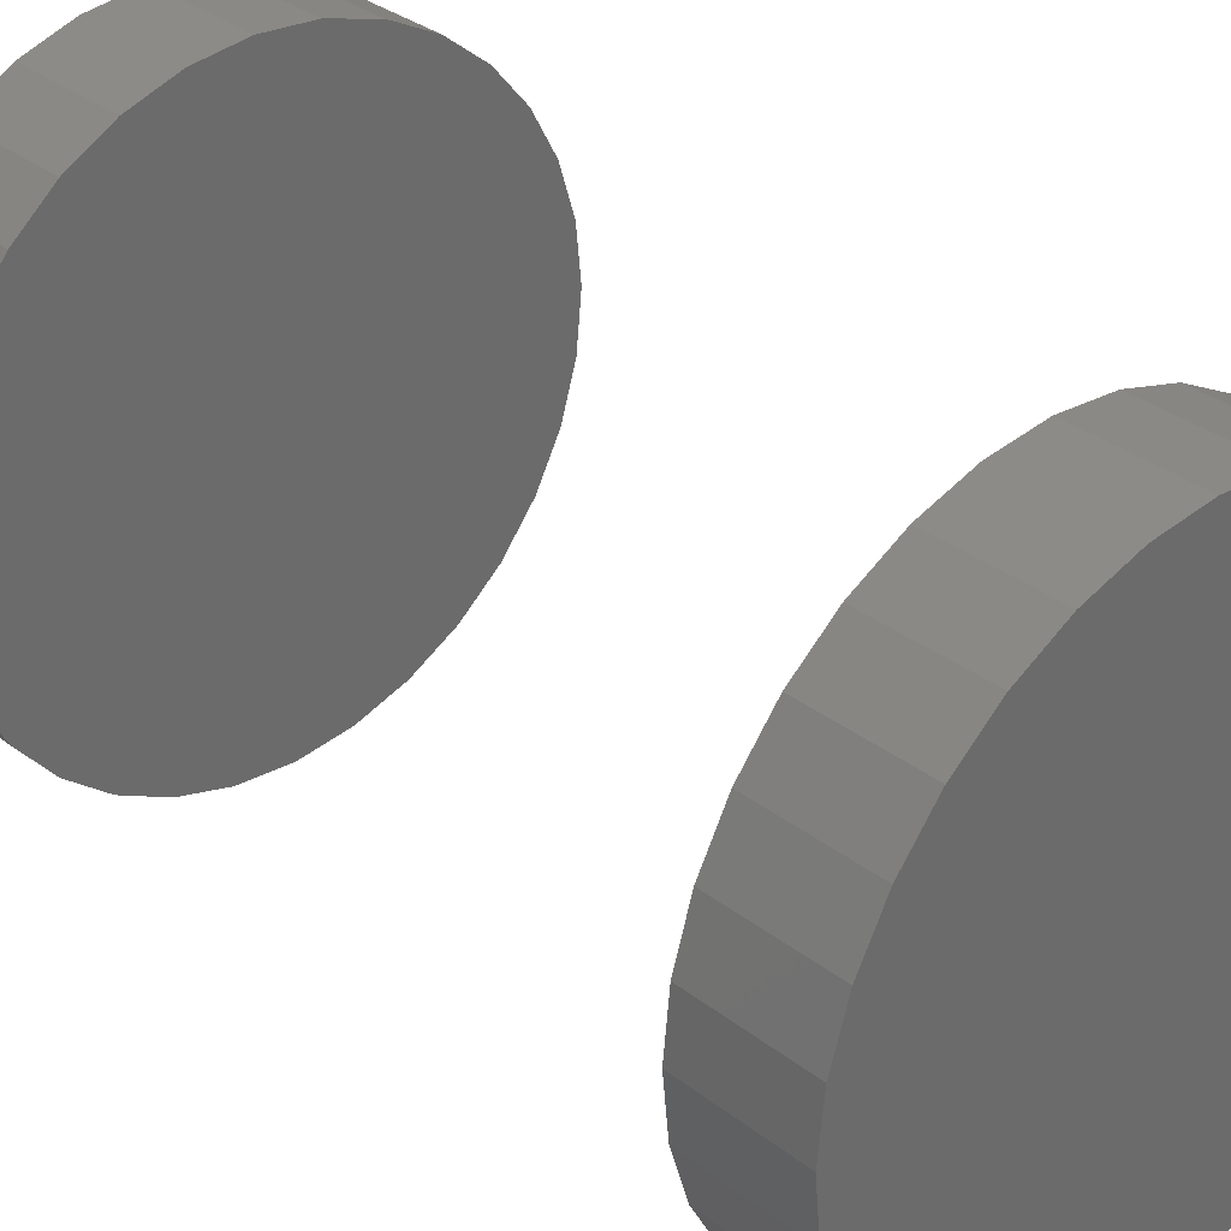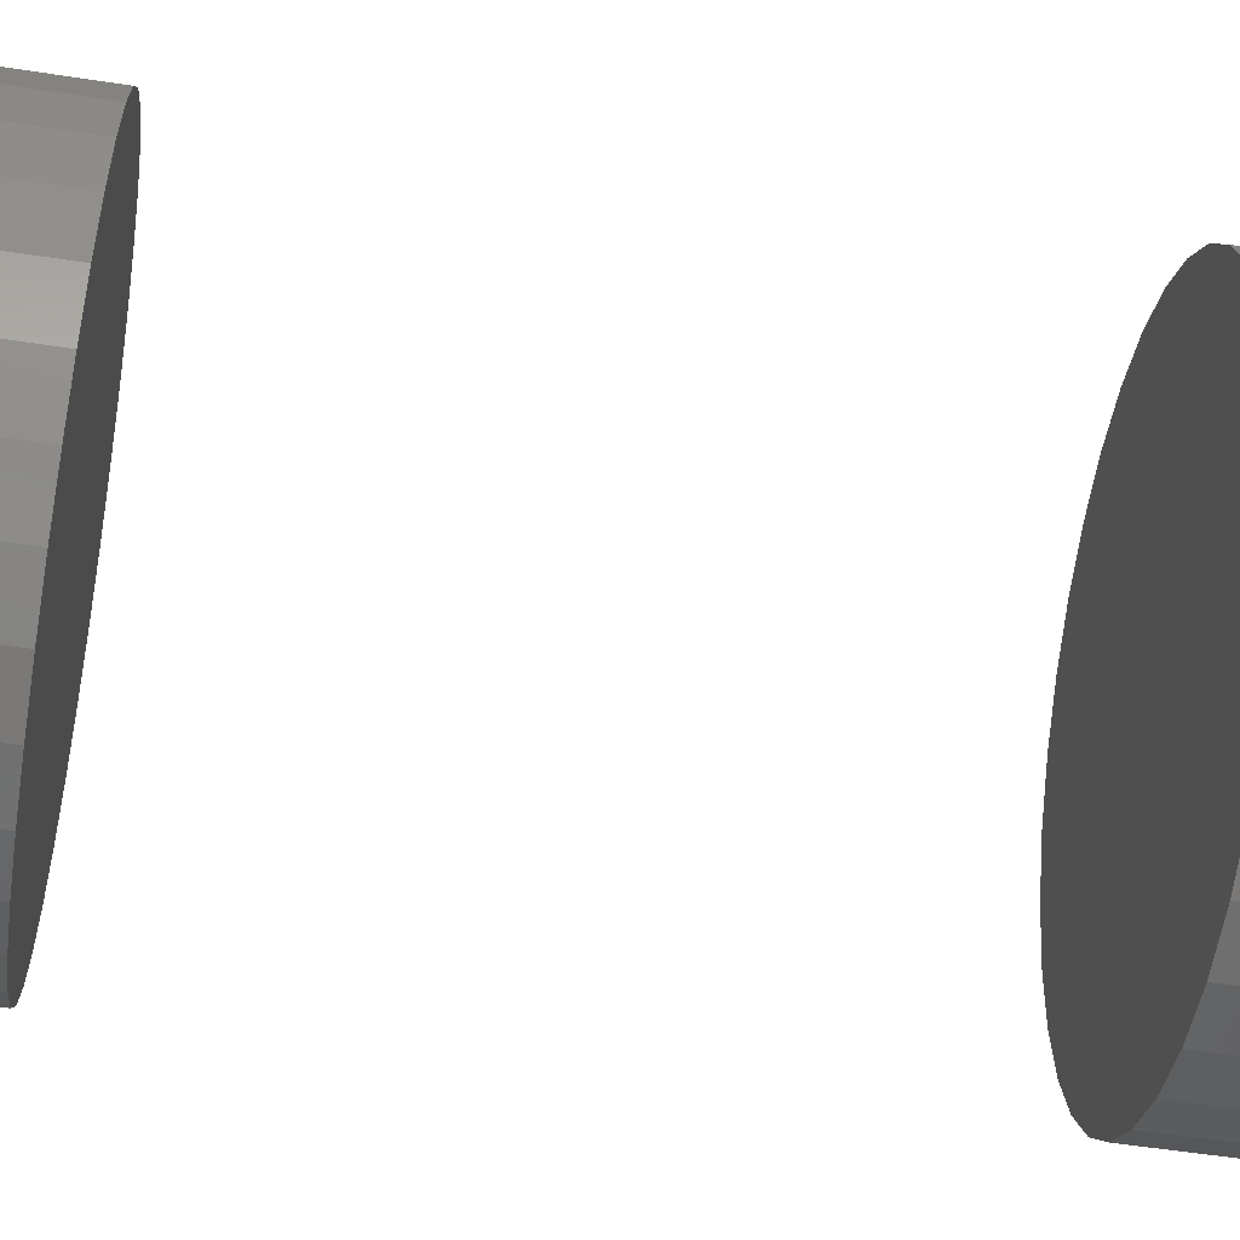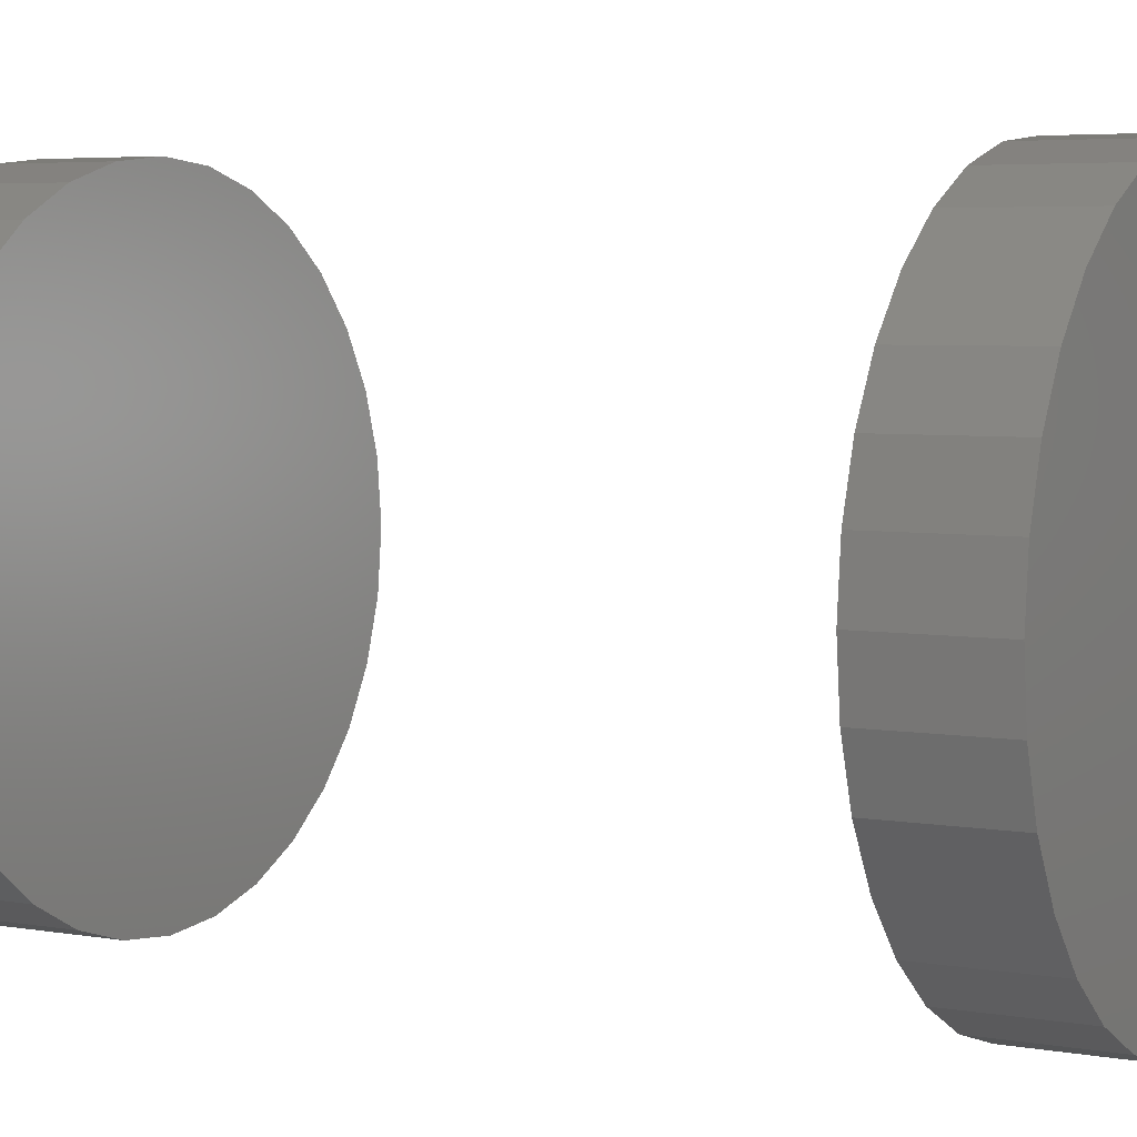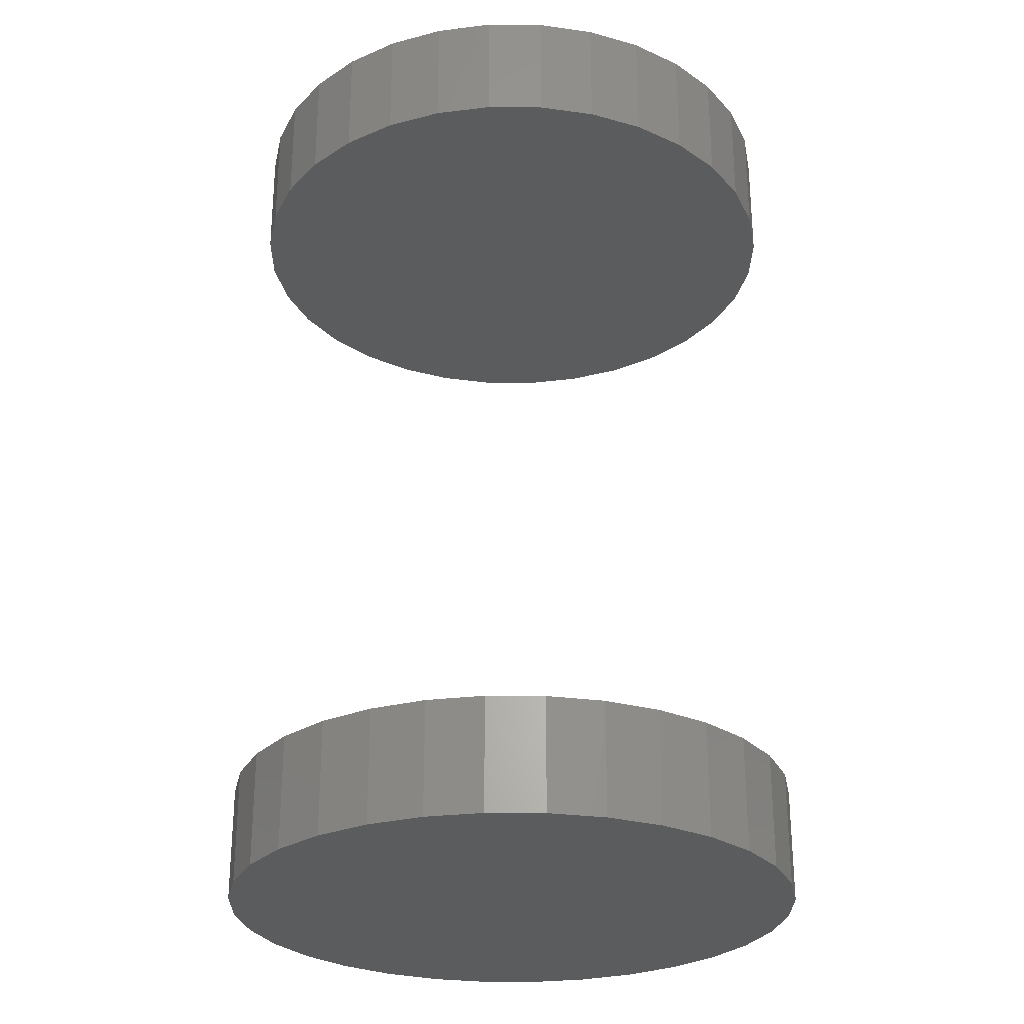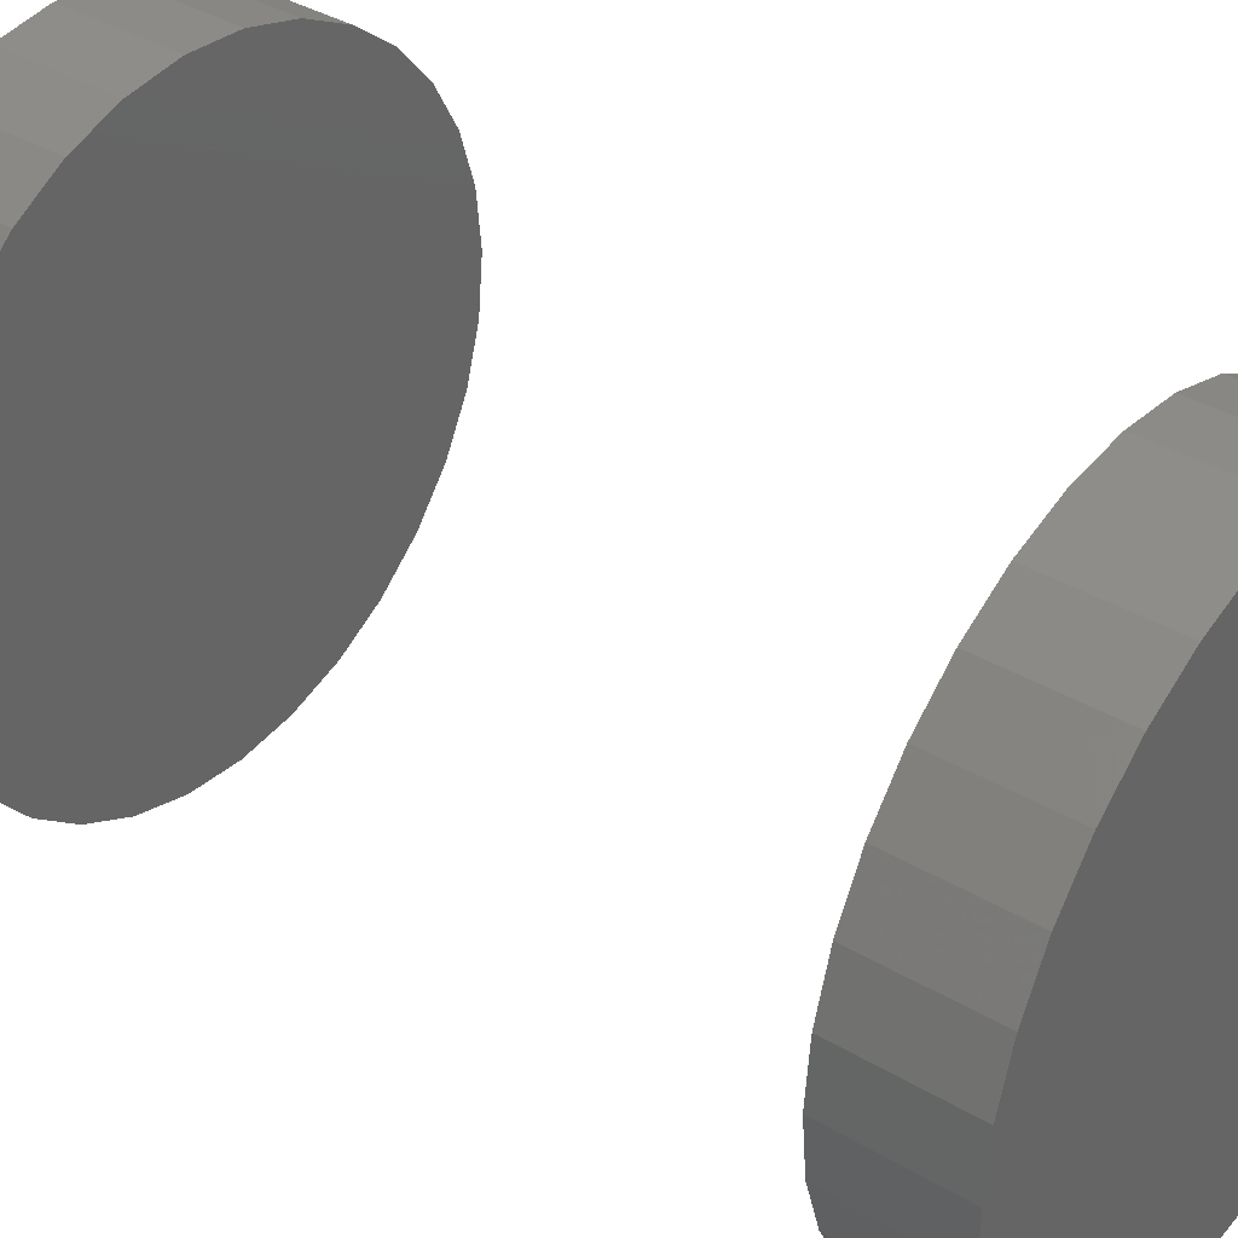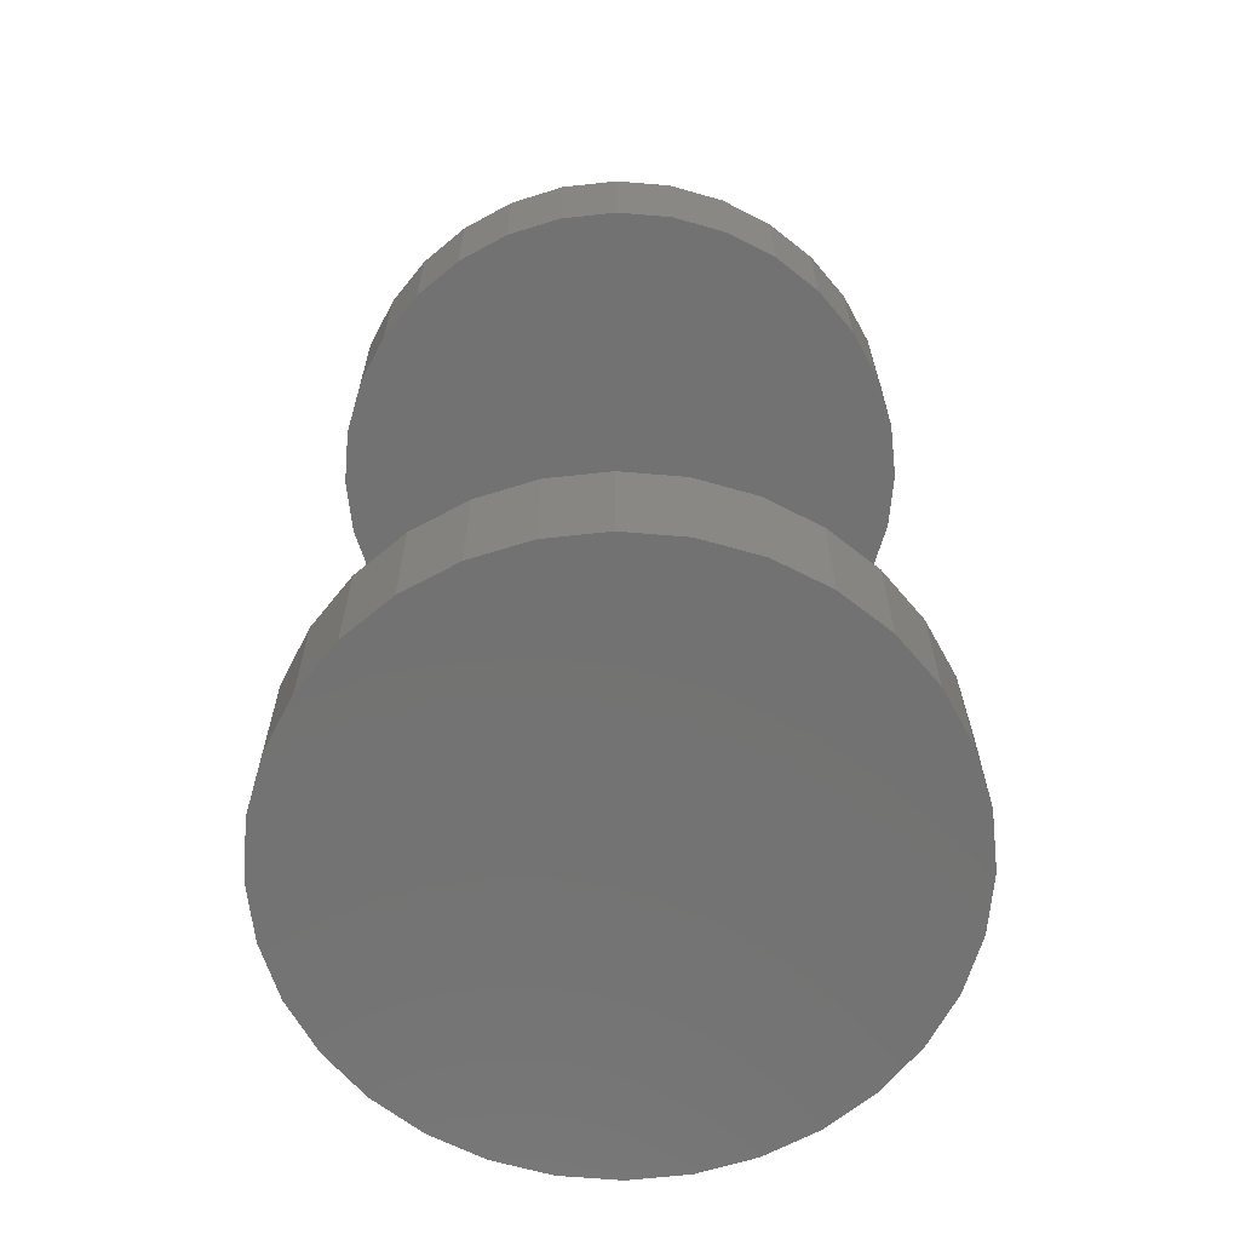
<metadata>
{"format":"stl","ext":"stl","renderer":"f3d","projection":"perspective","resolution":1024,"background":"white","views":[{"elev":32.8,"azim":136.7,"up":"+Z"},{"elev":-55.5,"azim":-99.2,"up":"+Z"},{"elev":4.7,"azim":120.1,"up":"+Z"},{"elev":-27.6,"azim":117.5,"up":"+Y"},{"elev":37.7,"azim":-52.9,"up":"+Z"},{"elev":-64.5,"azim":113.2,"up":"+Y"}]}
</metadata>
<code>
# stl→obj: 128 verts, 248 faces
v -0.2344 -0.6562 2.9e-17
v -0.2344 -0.75 2.9e-17
v -0.2298 -0.6562 0.04621
v -0.2298 -0.75 0.04621
v -0.2163 -0.6562 0.09064
v -0.2163 -0.75 0.09064
v -0.1945 -0.6562 0.1316
v -0.1945 -0.75 0.1316
v -0.165 -0.6562 0.1675
v -0.165 -0.75 0.1675
v -0.1291 -0.6562 0.1969
v -0.1291 -0.75 0.1969
v -0.08817 -0.6562 0.2188
v -0.08817 -0.75 0.2188
v -0.04374 -0.6562 0.2323
v -0.04374 -0.75 0.2323
v 0.002467 -0.6562 0.2368
v 0.002467 -0.75 0.2368
v 0.04867 -0.6562 0.2323
v 0.04867 -0.75 0.2323
v 0.0931 -0.6562 0.2188
v 0.0931 -0.75 0.2188
v 0.134 -0.6562 0.1969
v 0.134 -0.75 0.1969
v 0.1699 -0.6562 0.1675
v 0.1699 -0.75 0.1675
v 0.1994 -0.6562 0.1316
v 0.1994 -0.75 0.1316
v 0.2213 -0.6562 0.09064
v 0.2213 -0.75 0.09064
v 0.2348 -0.6562 0.04621
v 0.2348 -0.75 0.04621
v 0.2393 -0.6562 -8.701e-17
v 0.2393 -0.75 -2.9e-17
v -0.2344 -1.315e-17 2.9e-17
v -0.2344 -0.09375 2.9e-17
v -0.2298 -1.289e-17 0.04621
v -0.2298 -0.09375 0.04621
v -0.2163 -1.215e-17 0.09064
v -0.2163 -0.09375 0.09064
v -0.1945 -1.093e-17 0.1316
v -0.1945 -0.09375 0.1316
v -0.165 -9.297e-18 0.1675
v -0.165 -0.09375 0.1675
v -0.1291 -7.304e-18 0.1969
v -0.1291 -0.09375 0.1969
v -0.08817 -5.031e-18 0.2188
v -0.08817 -0.09375 0.2188
v -0.04374 -2.565e-18 0.2323
v -0.04374 -0.09375 0.2323
v 0.002467 1.61e-33 0.2368
v 0.002467 -0.09375 0.2368
v 0.04867 2.565e-18 0.2323
v 0.04867 -0.09375 0.2323
v 0.0931 5.031e-18 0.2188
v 0.0931 -0.09375 0.2188
v 0.134 7.304e-18 0.1969
v 0.134 -0.09375 0.1969
v 0.1699 9.297e-18 0.1675
v 0.1699 -0.09375 0.1675
v 0.1994 1.093e-17 0.1316
v 0.1994 -0.09375 0.1316
v 0.2213 1.215e-17 0.09064
v 0.2213 -0.09375 0.09064
v 0.2348 1.289e-17 0.04621
v 0.2348 -0.09375 0.04621
v 0.2393 1.315e-17 -2.9e-17
v 0.2393 -0.09375 -2.9e-17
v 0.2348 -0.6562 -0.04621
v 0.2348 -0.75 -0.04621
v 0.2213 -0.6562 -0.09064
v 0.2213 -0.75 -0.09064
v 0.1994 -0.6562 -0.1316
v 0.1994 -0.75 -0.1316
v 0.1699 -0.6562 -0.1675
v 0.1699 -0.75 -0.1675
v 0.134 -0.6562 -0.1969
v 0.134 -0.75 -0.1969
v 0.0931 -0.6562 -0.2188
v 0.0931 -0.75 -0.2188
v 0.04867 -0.6562 -0.2323
v 0.04867 -0.75 -0.2323
v 0.002467 -0.6562 -0.2368
v 0.002467 -0.75 -0.2368
v -0.04374 -0.6562 -0.2323
v -0.04374 -0.75 -0.2323
v -0.08817 -0.6562 -0.2188
v -0.08817 -0.75 -0.2188
v -0.1291 -0.6562 -0.1969
v -0.1291 -0.75 -0.1969
v -0.165 -0.6562 -0.1675
v -0.165 -0.75 -0.1675
v -0.1945 -0.6562 -0.1316
v -0.1945 -0.75 -0.1316
v -0.2163 -0.6562 -0.09064
v -0.2163 -0.75 -0.09064
v -0.2298 -0.6562 -0.04621
v -0.2298 -0.75 -0.04621
v 0.2348 1.289e-17 -0.04621
v 0.2348 -0.09375 -0.04621
v 0.2213 1.215e-17 -0.09064
v 0.2213 -0.09375 -0.09064
v 0.1994 1.093e-17 -0.1316
v 0.1994 -0.09375 -0.1316
v 0.1699 9.297e-18 -0.1675
v 0.1699 -0.09375 -0.1675
v 0.134 7.304e-18 -0.1969
v 0.134 -0.09375 -0.1969
v 0.0931 5.031e-18 -0.2188
v 0.0931 -0.09375 -0.2188
v 0.04867 2.565e-18 -0.2323
v 0.04867 -0.09375 -0.2323
v 0.002467 8.457e-33 -0.2368
v 0.002467 -0.09375 -0.2368
v -0.04374 -2.565e-18 -0.2323
v -0.04374 -0.09375 -0.2323
v -0.08817 -5.031e-18 -0.2188
v -0.08817 -0.09375 -0.2188
v -0.1291 -7.304e-18 -0.1969
v -0.1291 -0.09375 -0.1969
v -0.165 -9.297e-18 -0.1675
v -0.165 -0.09375 -0.1675
v -0.1945 -1.093e-17 -0.1316
v -0.1945 -0.09375 -0.1316
v -0.2163 -1.215e-17 -0.09064
v -0.2163 -0.09375 -0.09064
v -0.2298 -1.289e-17 -0.04621
v -0.2298 -0.09375 -0.04621
f 1 2 3
f 3 2 4
f 3 4 5
f 5 4 6
f 5 6 7
f 7 6 8
f 7 8 9
f 9 8 10
f 9 10 11
f 11 10 12
f 11 12 13
f 13 12 14
f 13 14 15
f 15 14 16
f 15 16 17
f 17 16 18
f 17 18 19
f 19 18 20
f 19 20 21
f 21 20 22
f 21 22 23
f 23 22 24
f 23 24 25
f 25 24 26
f 25 26 27
f 27 26 28
f 27 28 29
f 29 28 30
f 29 30 31
f 31 30 32
f 31 32 33
f 33 32 34
f 35 36 37
f 37 36 38
f 37 38 39
f 39 38 40
f 39 40 41
f 41 40 42
f 41 42 43
f 43 42 44
f 43 44 45
f 45 44 46
f 45 46 47
f 47 46 48
f 47 48 49
f 49 48 50
f 49 50 51
f 51 50 52
f 51 52 53
f 53 52 54
f 53 54 55
f 55 54 56
f 55 56 57
f 57 56 58
f 57 58 59
f 59 58 60
f 59 60 61
f 61 60 62
f 61 62 63
f 63 62 64
f 63 64 65
f 65 64 66
f 65 66 67
f 67 66 68
f 33 34 69
f 69 34 70
f 69 70 71
f 71 70 72
f 71 72 73
f 73 72 74
f 73 74 75
f 75 74 76
f 75 76 77
f 77 76 78
f 77 78 79
f 79 78 80
f 79 80 81
f 81 80 82
f 81 82 83
f 83 82 84
f 83 84 85
f 85 84 86
f 85 86 87
f 87 86 88
f 87 88 89
f 89 88 90
f 89 90 91
f 91 90 92
f 91 92 93
f 93 92 94
f 93 94 95
f 95 94 96
f 95 96 97
f 97 96 98
f 97 98 1
f 1 98 2
f 67 68 99
f 99 68 100
f 99 100 101
f 101 100 102
f 101 102 103
f 103 102 104
f 103 104 105
f 105 104 106
f 105 106 107
f 107 106 108
f 107 108 109
f 109 108 110
f 109 110 111
f 111 110 112
f 111 112 113
f 113 112 114
f 113 114 115
f 115 114 116
f 115 116 117
f 117 116 118
f 117 118 119
f 119 118 120
f 119 120 121
f 121 120 122
f 121 122 123
f 123 122 124
f 123 124 125
f 125 124 126
f 125 126 127
f 127 126 128
f 127 128 35
f 35 128 36
f 50 54 52
f 54 50 48
f 54 48 56
f 110 116 112
f 112 116 114
f 56 48 58
f 58 48 46
f 58 46 60
f 60 46 44
f 60 44 62
f 62 44 42
f 62 42 64
f 64 42 40
f 64 40 66
f 66 40 38
f 66 38 68
f 68 38 36
f 68 36 100
f 100 36 128
f 100 128 102
f 102 128 126
f 102 126 104
f 104 126 124
f 104 124 106
f 106 124 122
f 106 122 108
f 108 122 120
f 108 120 110
f 110 120 118
f 110 118 116
f 17 19 15
f 13 15 19
f 21 13 19
f 81 85 79
f 83 85 81
f 85 87 79
f 79 87 89
f 79 89 77
f 77 89 91
f 77 91 75
f 75 91 93
f 75 93 73
f 73 93 95
f 73 95 71
f 71 95 97
f 71 97 69
f 69 97 1
f 69 1 33
f 33 1 3
f 33 3 31
f 31 3 5
f 31 5 29
f 29 5 7
f 29 7 27
f 27 7 9
f 27 9 25
f 25 9 11
f 25 11 23
f 23 11 13
f 23 13 21
f 16 20 18
f 20 16 14
f 20 14 22
f 80 86 82
f 82 86 84
f 22 14 24
f 24 14 12
f 24 12 26
f 26 12 10
f 26 10 28
f 28 10 8
f 28 8 30
f 30 8 6
f 30 6 32
f 32 6 4
f 32 4 34
f 34 4 2
f 34 2 70
f 70 2 98
f 70 98 72
f 72 98 96
f 72 96 74
f 74 96 94
f 74 94 76
f 76 94 92
f 76 92 78
f 78 92 90
f 78 90 80
f 80 90 88
f 80 88 86
f 51 53 49
f 47 49 53
f 55 47 53
f 111 115 109
f 113 115 111
f 115 117 109
f 109 117 119
f 109 119 107
f 107 119 121
f 107 121 105
f 105 121 123
f 105 123 103
f 103 123 125
f 103 125 101
f 101 125 127
f 101 127 99
f 99 127 35
f 99 35 67
f 67 35 37
f 67 37 65
f 65 37 39
f 65 39 63
f 63 39 41
f 63 41 61
f 61 41 43
f 61 43 59
f 59 43 45
f 59 45 57
f 57 45 47
f 57 47 55

</code>
